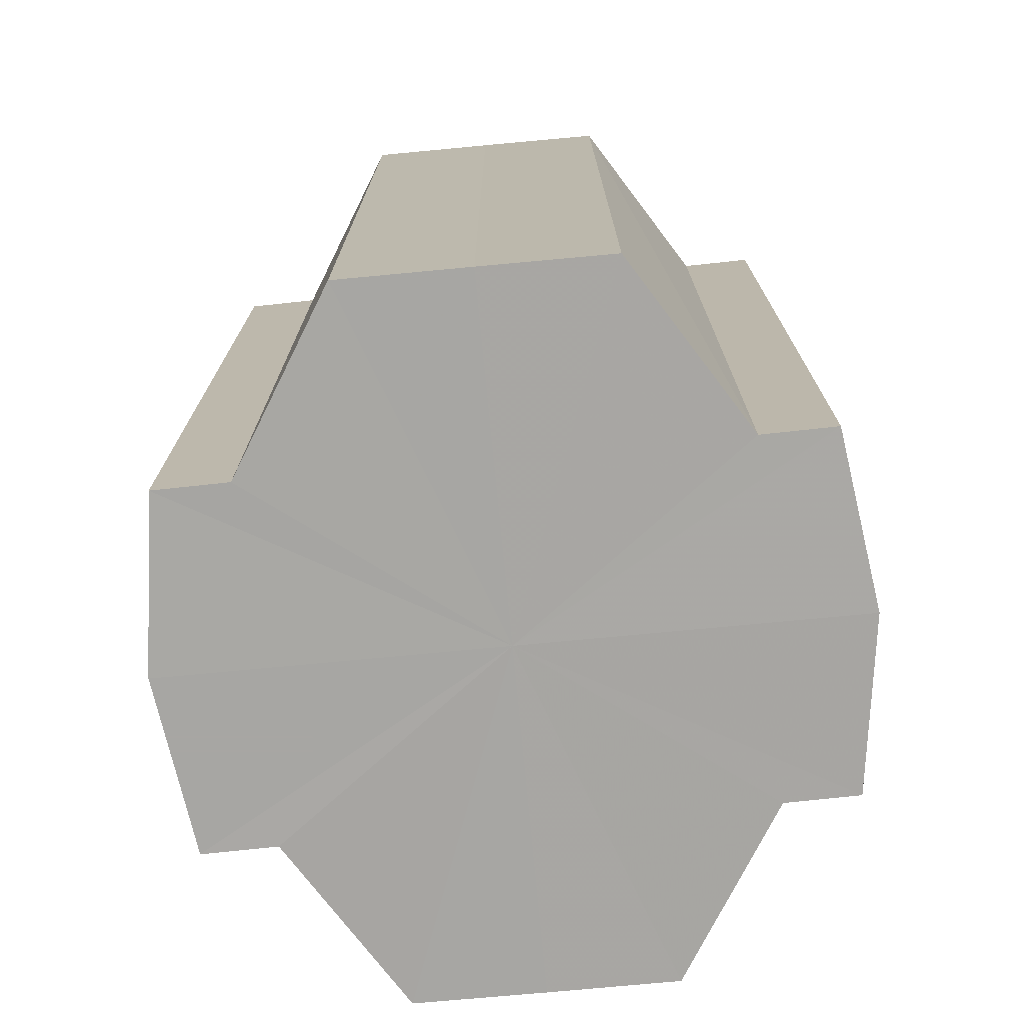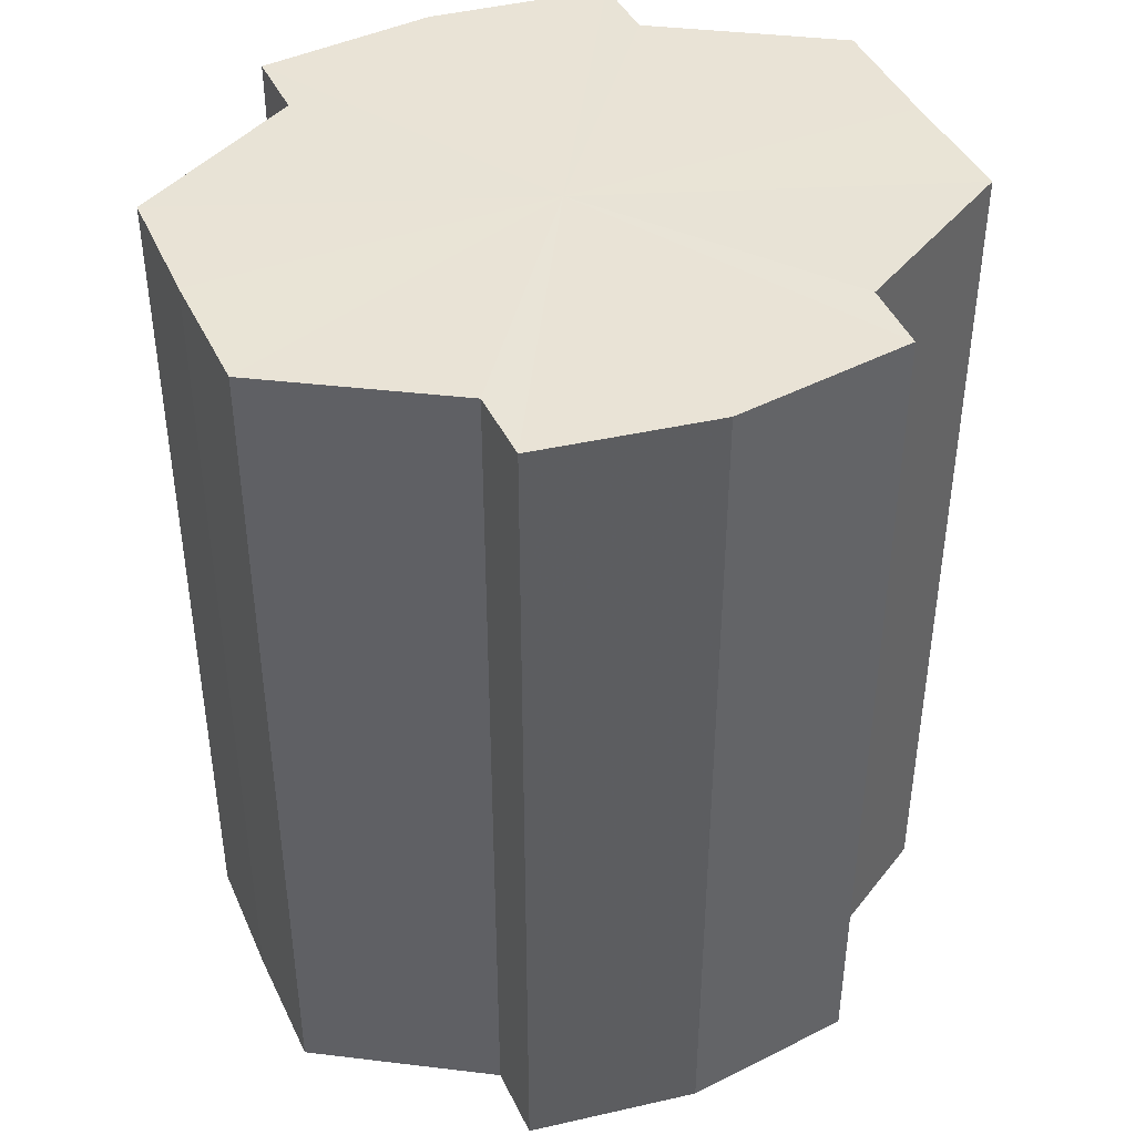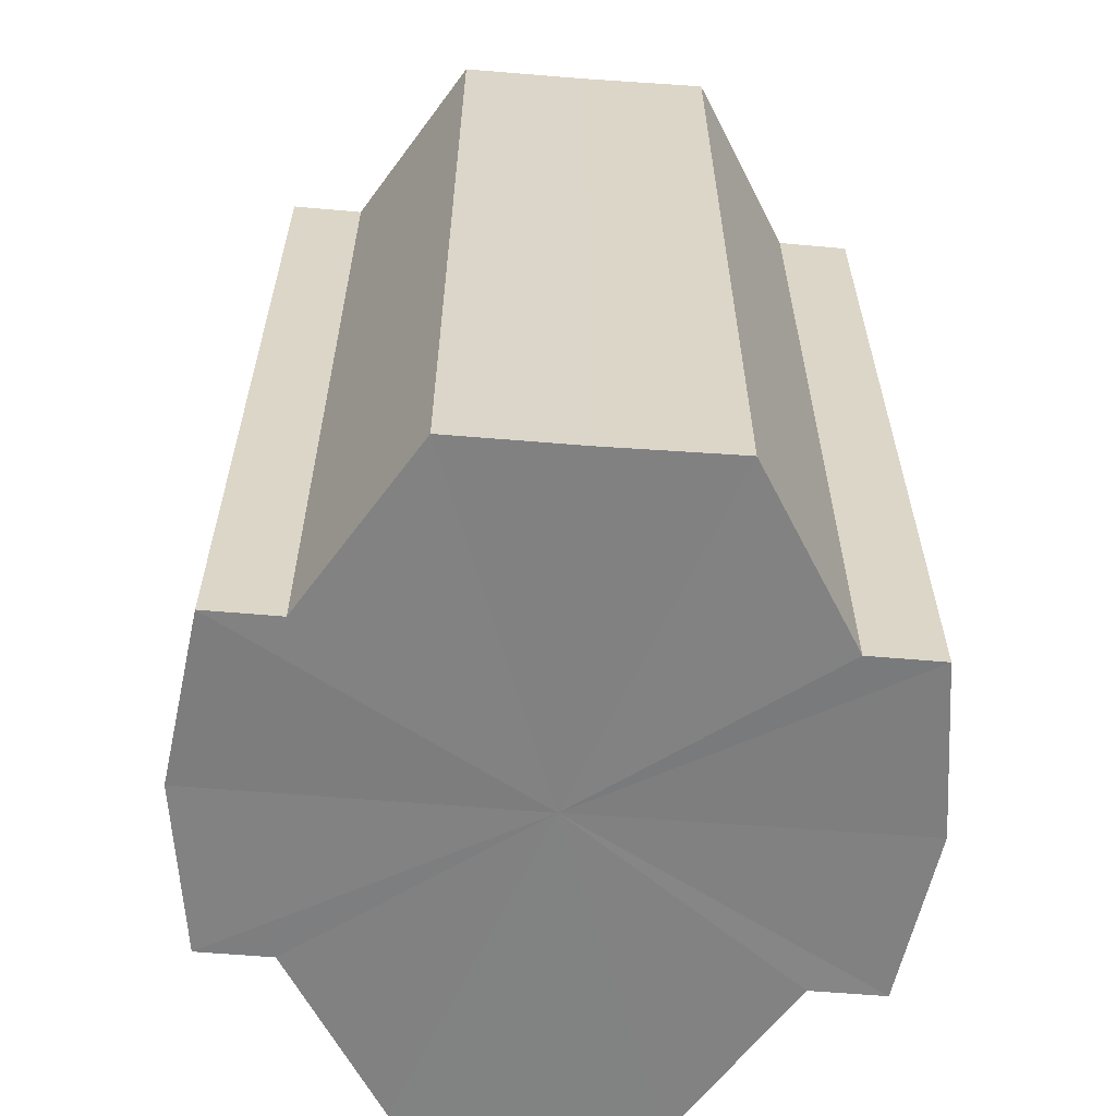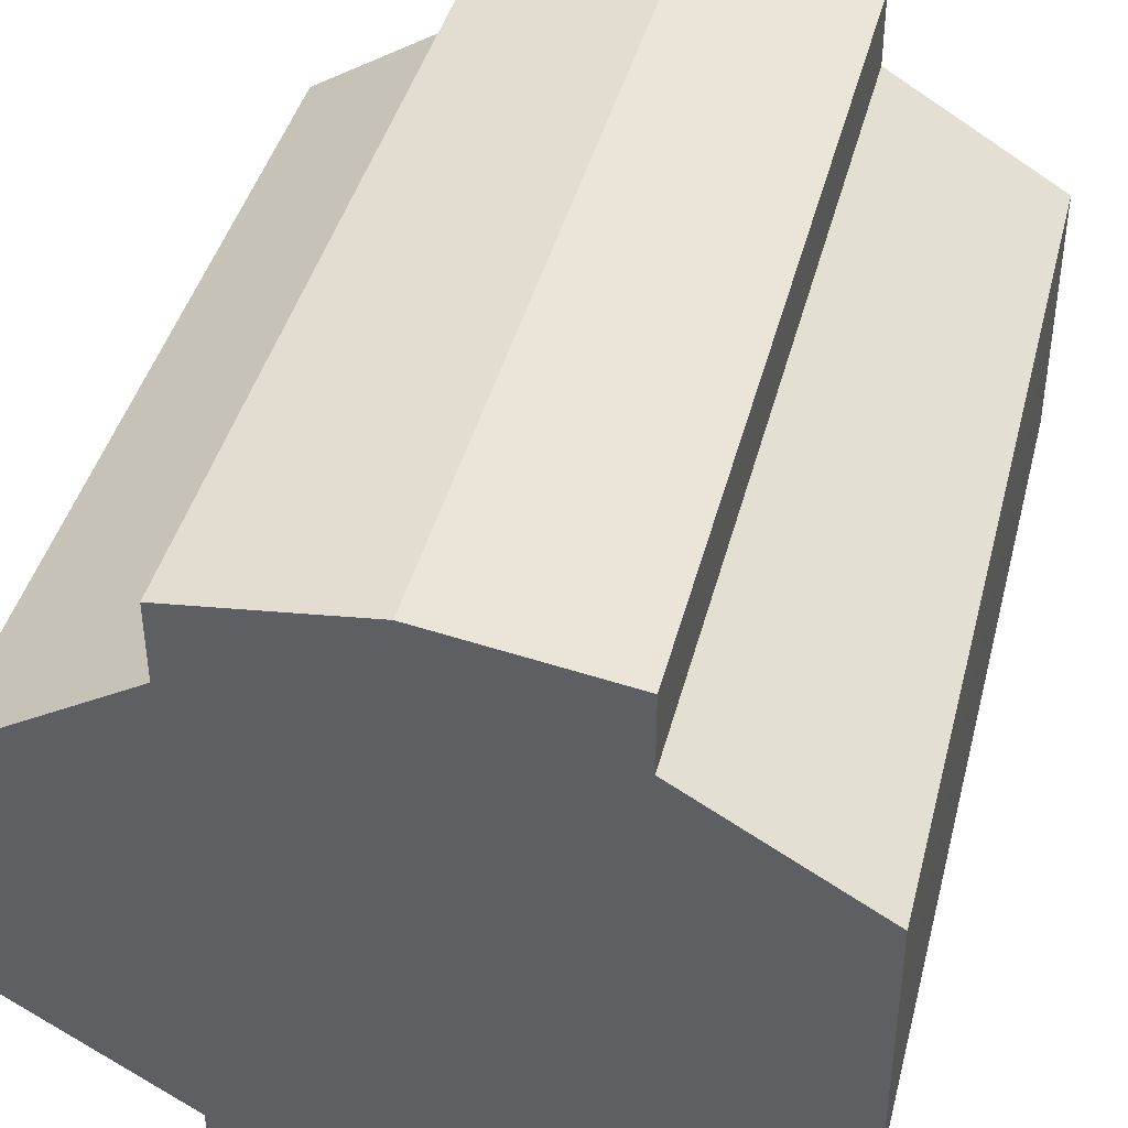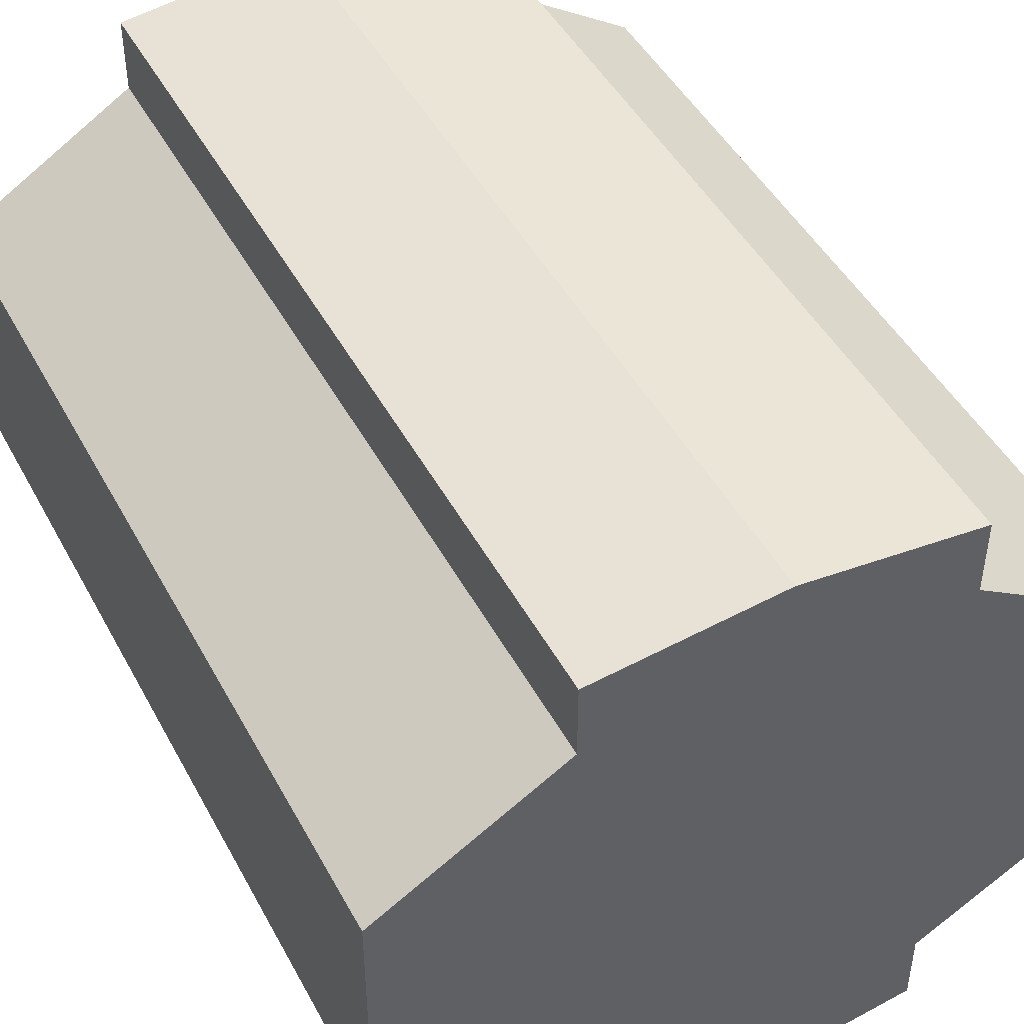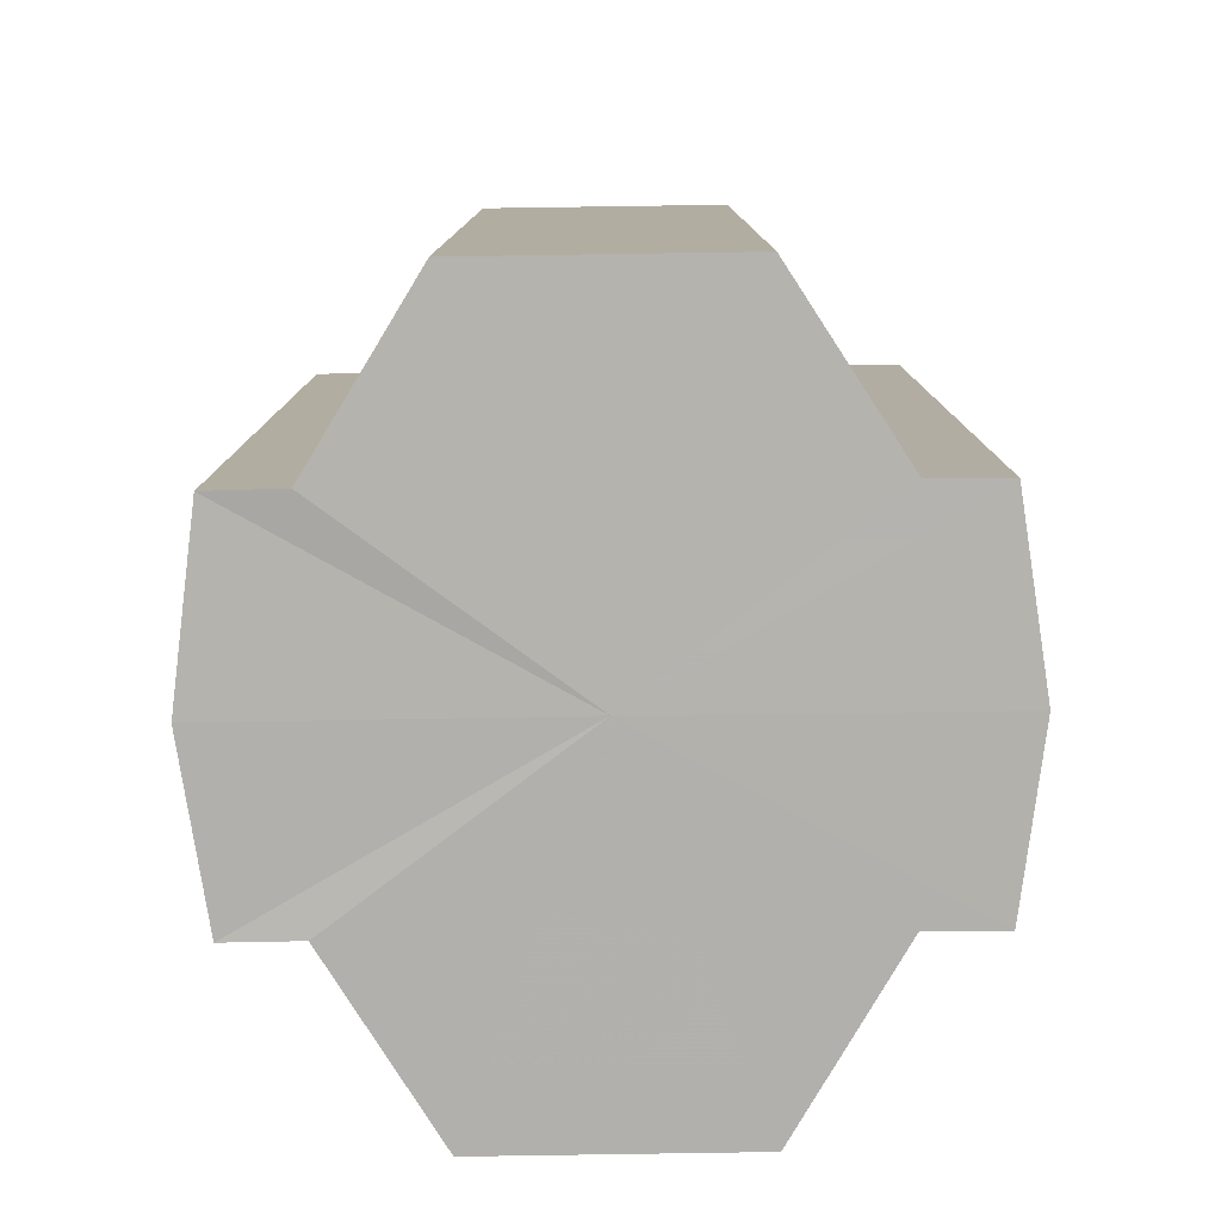
<metadata>
{"format":"obj","ext":"obj","renderer":"f3d","projection":"perspective","resolution":1024,"background":"white","views":[{"elev":-74.2,"azim":95.4,"up":"+Y"},{"elev":42.1,"azim":-23.2,"up":"+Y"},{"elev":-60.4,"azim":-94.6,"up":"+Y"},{"elev":42.0,"azim":14.2,"up":"+Z"},{"elev":46.5,"azim":152.9,"up":"+Z"},{"elev":-79.4,"azim":-89.1,"up":"+Y"}]}
</metadata>
<code>
o 3197
v 2159 1881 25.07
v 2159 1881 25.08
v 2159 1881 25.07
v 2159 1881 25.08
v 2159 1881 25.08
v 2159 1881 25.09
v 2159 1881 25.08
v 2159 1881 25.06
v 2159 1881 25.06
v 2159 1881 25.06
v 2159 1881 25.06
v 2159 1881 25.05
v 2159 1881 25.05
v 2159 1881 25.06
v 2159 1881 25.06
v 2159 1881 25.06
v 2159 1881 25.06
v 2159 1881 25.07
v 2159 1881 25.07
v 2159 1881 25.08
v 2159 1881 25.08
v 2159 1881 25.08
v 2159 1881 25.08
v 2159 1881 25.09
v 2159 1881 25.09
v 2159 1881 25.07
v 2159 1881 25.08
v 2159 1881 25.09
v 2159 1881 25.08
v 2159 1881 25.07
v 2159 1881 25.06
v 2159 1881 25.06
v 2159 1881 25.09
v 2159 1881 25.09
v 2159 1881 25.09
v 2159 1881 25.08
v 2159 1881 25.09
v 2159 1881 25.09
v 2159 1881 25.08
v 2159 1881 25.09
v 2159 1881 25.09
v 2159 1881 25.09
v 2159 1881 25.09
v 2159 1881 25.07
v 2159 1881 25.06
v 2159 1881 25.06
v 2159 1881 25.05
v 2159 1881 25.05
v 2159 1881 25.05
v 2159 1881 25.06
v 2159 1881 25.05
v 2159 1881 25.06
v 2159 1881 25.06
v 2159 1881 25.05
v 2159 1881 25.05
v 2159 1881 25.07
v 2159 1881 25.06
v 2159 1881 25.05
v 2159 1881 25.05
v 2159 1881 25.08
v 2159 1881 25.07
v 2159 1881 25.05
v 2159 1881 25.05
v 2159 1881 25.05
v 2159 1881 25.05
v 2159 1881 25.08
v 2159 1881 25.08
v 2159 1881 25.09
v 2159 1881 25.08
v 2159 1881 25.09
v 2159 1881 25.08
v 2159 1881 25.08
v 2159 1881 25.08
v 2159 1881 25.07
v 2159 1881 25.08
v 2159 1881 25.06
v 2159 1881 25.07
v 2159 1881 25.06
v 2159 1881 25.06
v 2159 1881 25.05
v 2159 1881 25.06
v 2159 1881 25.07
v 2159 1881 25.07
v 2159 1881 25.08
v 2159 1881 25.06
v 2159 1881 25.08
v 2159 1881 25.06
v 2159 1881 25.09
v 2159 1881 25.05
v 2159 1881 25.09
v 2159 1881 25.05
v 2159 1881 25.09
v 2159 1881 25.05
v 2159 1881 25.08
v 2159 1881 25.06
v 2159 1881 25.08
v 2159 1881 25.06
v 2159 1881 25.07
f 1 2 3
f 2 4 5
f 4 6 7
f 8 1 9
f 10 8 11
f 12 10 13
f 13 14 15
f 15 16 17
f 17 18 19
f 19 20 21
f 21 22 23
f 23 24 25
f 26 24 27
f 26 28 24
f 26 27 29
f 26 29 30
f 26 30 31
f 26 31 32
f 26 33 28
f 34 33 35
f 26 36 33
f 37 38 34
f 26 39 36
f 40 41 37
f 41 42 43
f 26 44 39
f 26 45 44
f 26 46 45
f 26 47 46
f 26 48 47
f 26 49 48
f 26 32 49
f 50 47 51
f 52 53 50
f 54 49 55
f 56 57 52
f 58 59 54
f 60 61 56
f 62 63 58
f 63 64 65
f 66 67 60
f 68 69 66
f 70 71 68
f 71 72 73
f 72 74 75
f 74 76 77
f 76 78 79
f 78 80 81
f 82 83 84
f 82 85 83
f 82 84 86
f 82 87 85
f 82 86 88
f 82 89 87
f 82 88 90
f 82 91 89
f 82 90 92
f 82 93 91
f 82 92 94
f 82 95 93
f 82 94 96
f 82 97 95
f 82 96 98
f 82 98 97

</code>
